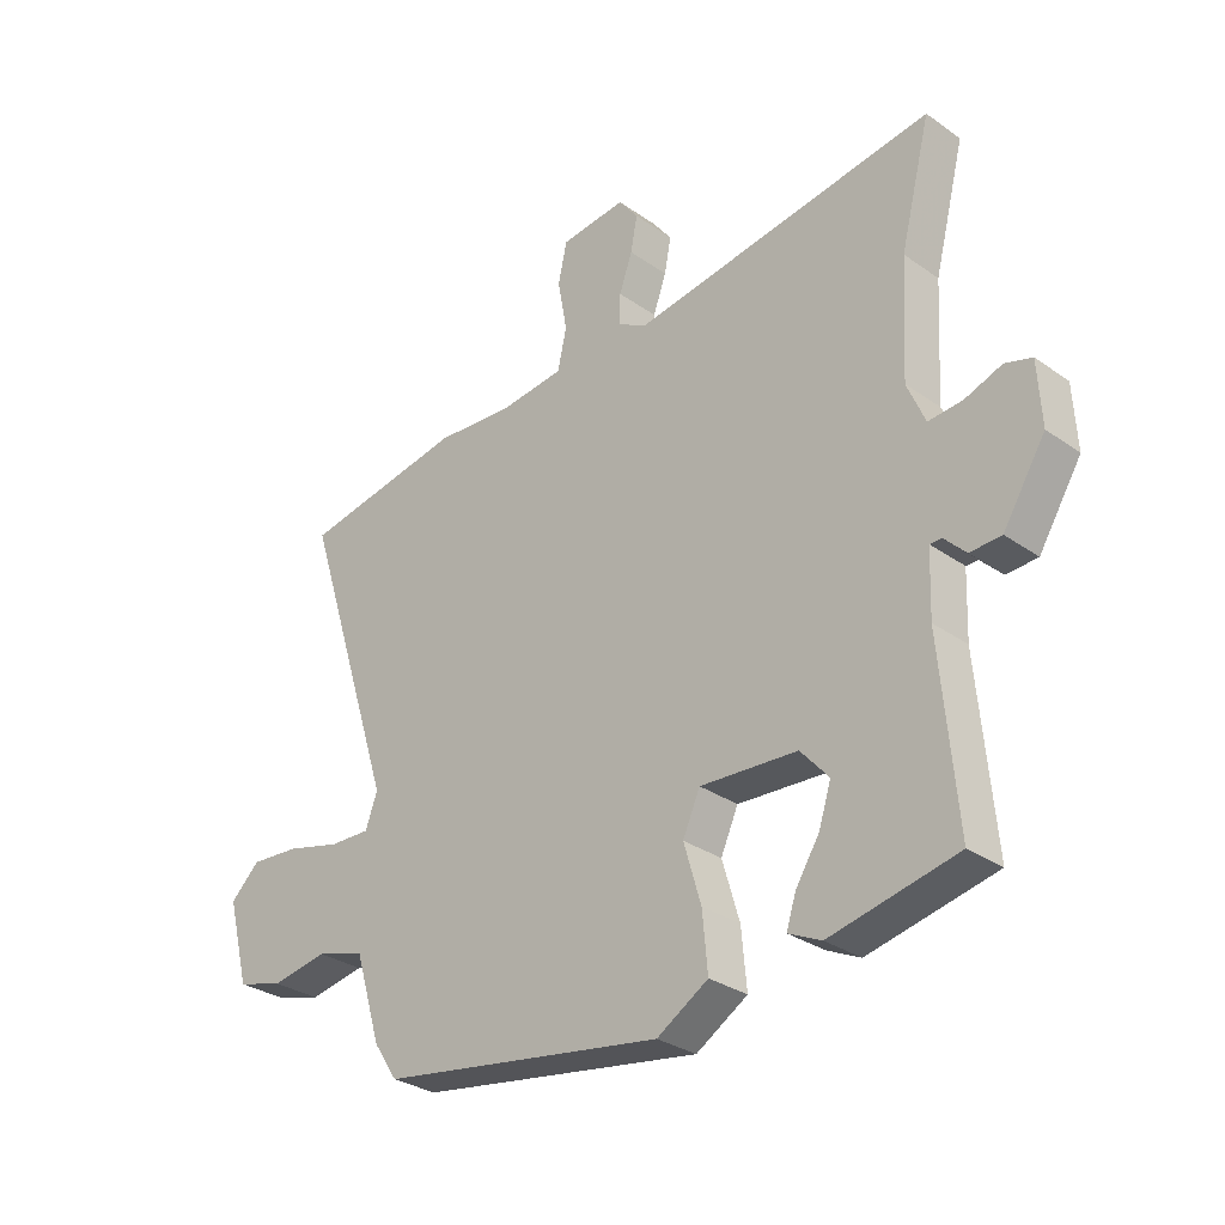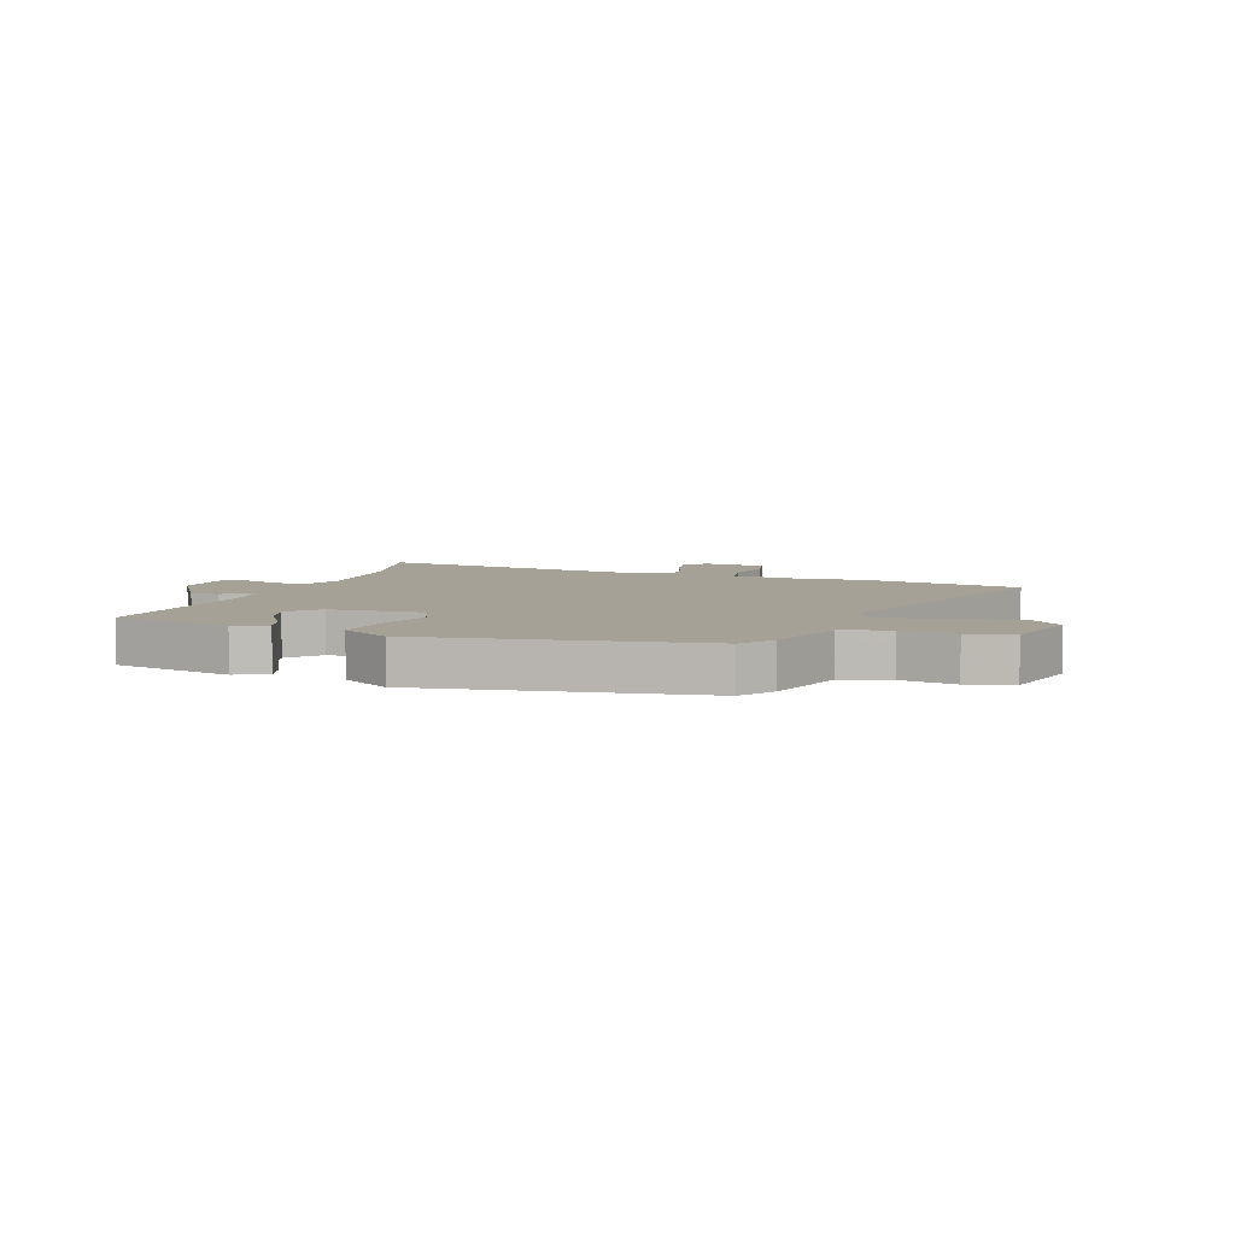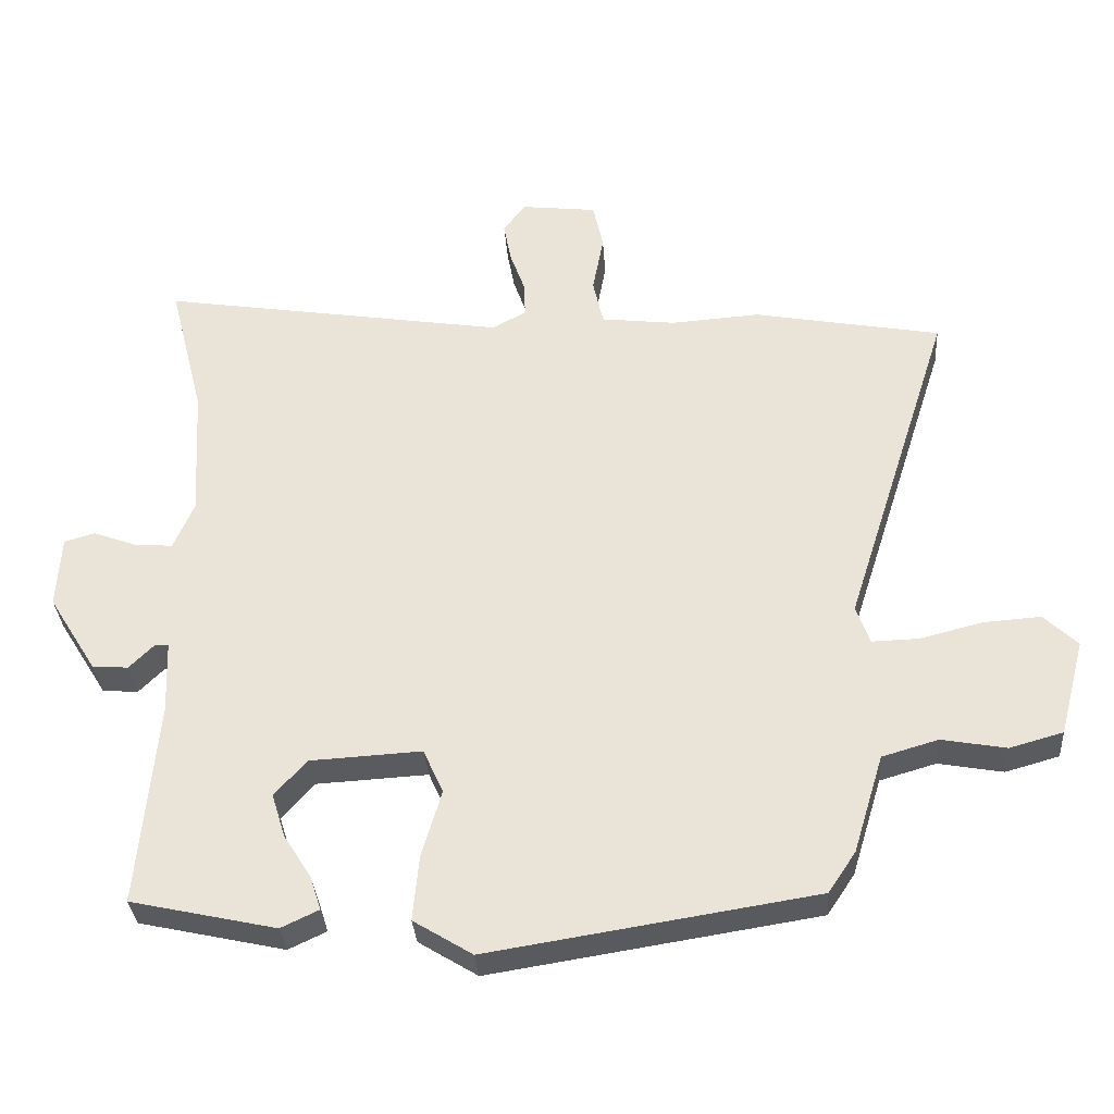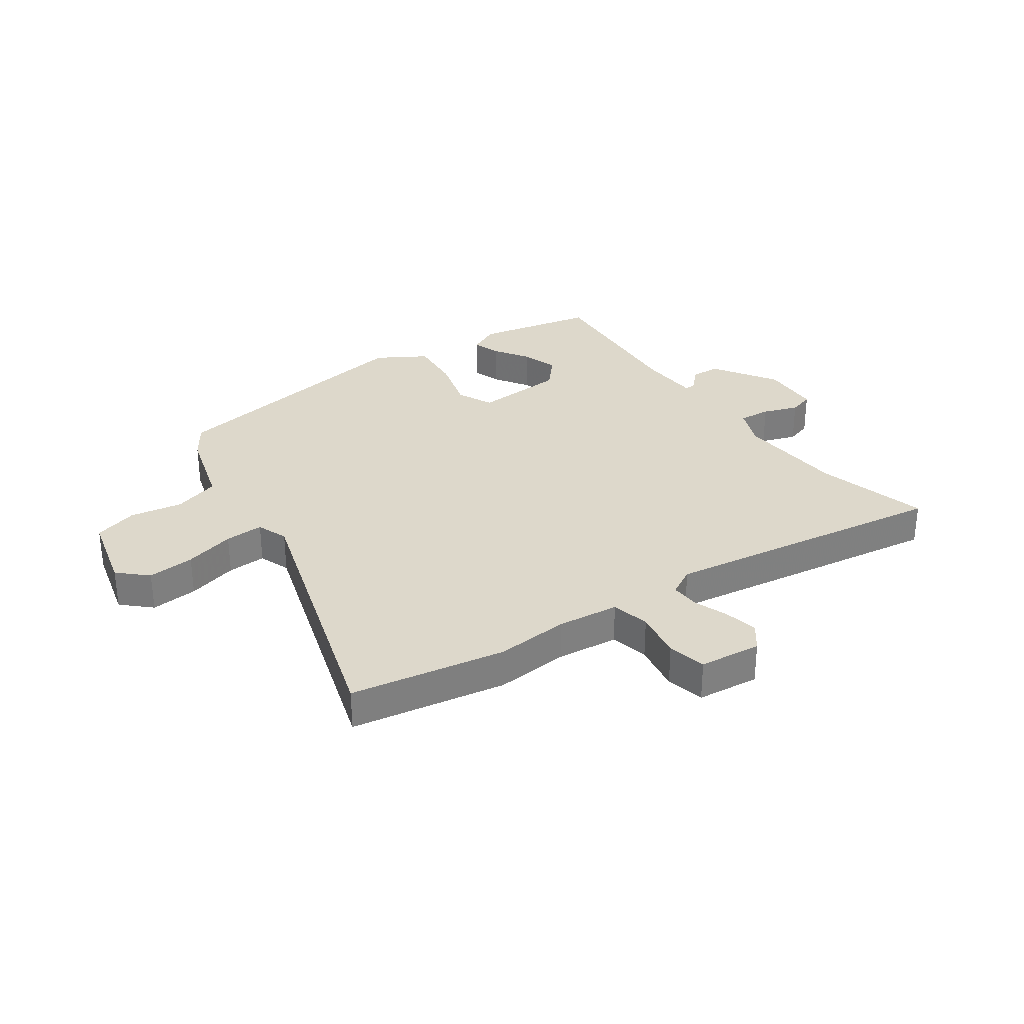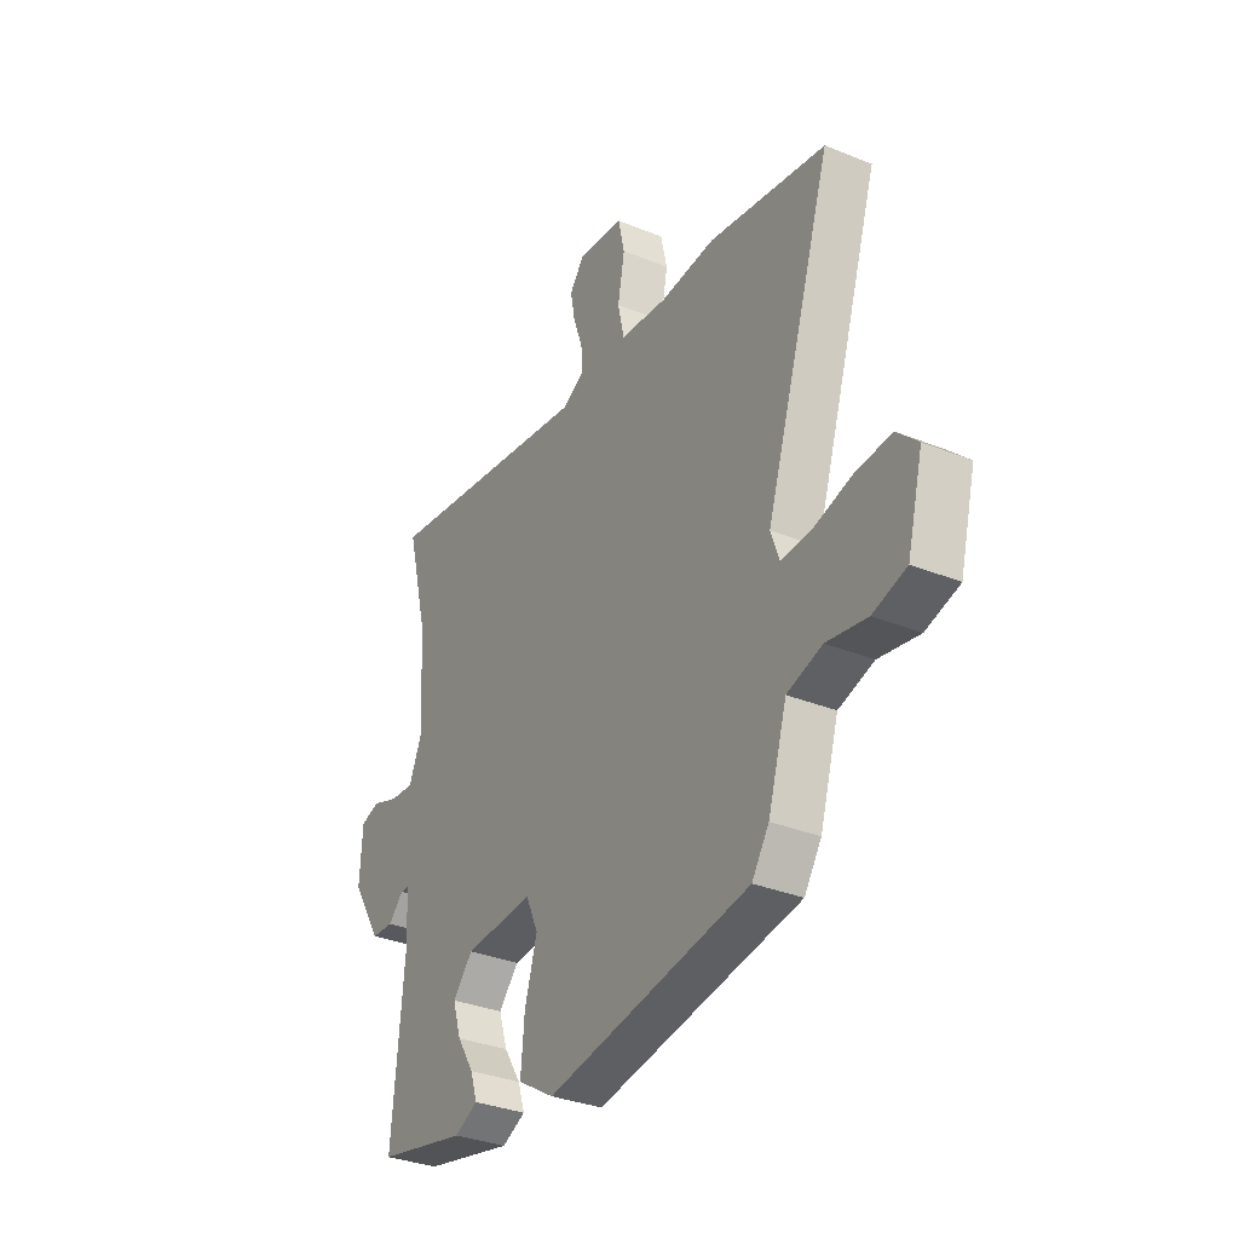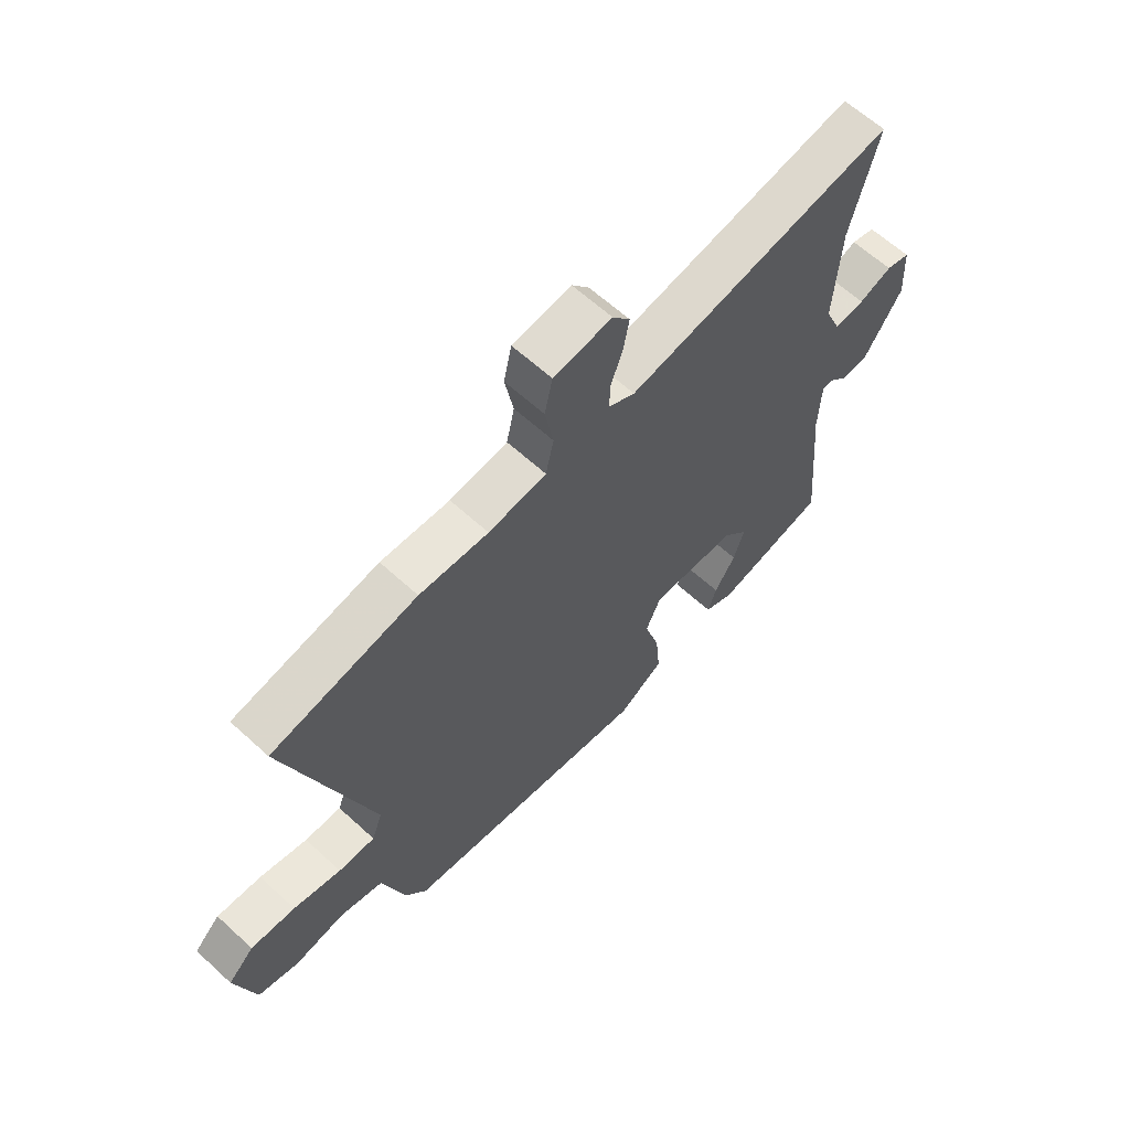
<metadata>
{"format":"obj","ext":"obj","renderer":"f3d","projection":"perspective","resolution":1024,"background":"white","views":[{"elev":-30.1,"azim":44.4,"up":"+Z"},{"elev":6.0,"azim":-160.8,"up":"+Y"},{"elev":-32.9,"azim":-176.0,"up":"+Z"},{"elev":31.3,"azim":-35.7,"up":"+Y"},{"elev":-33.2,"azim":-119.2,"up":"+Z"},{"elev":62.9,"azim":-47.2,"up":"+Z"}]}
</metadata>
<code>
v -0.667 0.07 0.469
v -0.393 0.07 0.52
v -0.263 0.07 0.511
v -0.154 0.07 0.524
v -0.139 0.07 0.592
v -0.155 0.07 0.679
v -0.14 0.07 0.747
v -0.03 0.07 0.76
v 0.003 0.07 0.717
v -0.008 0.07 0.658
v -0.03 0.07 0.596
v -0.032 0.07 0.544
v 0.018 0.07 0.517
v 0.525 0.07 0.598
v 0.474 0.07 0.397
v 0.463 0.07 0.202
v 0.493 0.07 0.132
v 0.55 0.07 0.137
v 0.612 0.07 0.16
v 0.657 0.07 0.147
v 0.663 0.07 0.041
v 0.592 0.07 -0.073
v 0.54 0.07 -0.076
v 0.504 0.07 -0.04
v 0.484 0.07 -0.04
v 0.48 0.07 -0.147
v 0.507 0.07 -0.448
v 0.295 0.07 -0.495
v 0.24 0.07 -0.469
v 0.256 0.07 -0.419
v 0.296 0.07 -0.356
v 0.316 0.07 -0.292
v 0.269 0.07 -0.239
v 0.106 0.07 -0.23
v 0.077 0.07 -0.295
v 0.106 0.07 -0.393
v 0.115 0.07 -0.489
v 0.029 0.07 -0.542
v -0.447 0.07 -0.467
v -0.487 0.07 -0.407
v -0.531 0.07 -0.263
v -0.613 0.07 -0.239
v -0.707 0.07 -0.256
v -0.785 0.07 -0.234
v -0.822 0.07 -0.093
v -0.773 0.07 -0.046
v -0.689 0.07 -0.052
v -0.599 0.07 -0.075
v -0.53 0.07 -0.077
v -0.51 0.07 -0.021
v -0.667 0 0.469
v -0.393 0 0.52
v -0.263 0 0.511
v -0.154 0 0.524
v -0.139 0 0.592
v -0.155 0 0.679
v -0.14 0 0.747
v -0.03 0 0.76
v 0.003 0 0.717
v -0.008 0 0.658
v -0.03 0 0.596
v -0.032 0 0.544
v 0.018 0 0.517
v 0.525 0 0.598
v 0.474 0 0.397
v 0.463 0 0.202
v 0.493 0 0.132
v 0.55 0 0.137
v 0.612 0 0.16
v 0.657 0 0.147
v 0.663 0 0.041
v 0.592 0 -0.073
v 0.54 0 -0.076
v 0.504 0 -0.04
v 0.484 0 -0.04
v 0.48 0 -0.147
v 0.507 0 -0.448
v 0.295 0 -0.495
v 0.24 0 -0.469
v 0.256 0 -0.419
v 0.296 0 -0.356
v 0.316 0 -0.292
v 0.269 0 -0.239
v 0.106 0 -0.23
v 0.077 0 -0.295
v 0.106 0 -0.393
v 0.115 0 -0.489
v 0.029 0 -0.542
v -0.447 0 -0.467
v -0.487 0 -0.407
v -0.531 0 -0.263
v -0.613 0 -0.239
v -0.707 0 -0.256
v -0.785 0 -0.234
v -0.822 0 -0.093
v -0.773 0 -0.046
v -0.689 0 -0.052
v -0.599 0 -0.075
v -0.53 0 -0.077
v -0.51 0 -0.021
f 46 47 48
f 45 46 48
f 44 45 48
f 43 44 48
f 42 43 48
f 41 42 48 49
f 41 49 50
f 40 41 50
f 39 40 50
f 38 39 50
f 37 38 50
f 36 37 50
f 35 36 50
f 29 30 31
f 28 29 31
f 27 28 31
f 26 27 31
f 25 26 31 32
f 22 23 24
f 21 22 24
f 20 21 24
f 19 20 24
f 18 19 24
f 17 18 24 25
f 25 32 33
f 17 25 33
f 16 17 33
f 13 14 15
f 9 10 11
f 8 9 11
f 7 8 11
f 6 7 11
f 5 6 11
f 4 5 11 12
f 1 2 3
f 50 1 3
f 35 50 3
f 34 35 3
f 34 3 4
f 33 34 4
f 16 33 4
f 15 16 4
f 13 15 4
f 4 12 13
f 98 97 96
f 98 96 95
f 98 95 94
f 98 94 93
f 98 93 92
f 99 98 92 91
f 100 99 91
f 100 91 90
f 100 90 89
f 100 89 88
f 100 88 87
f 100 87 86
f 100 86 85
f 81 80 79
f 81 79 78
f 81 78 77
f 81 77 76
f 82 81 76 75
f 74 73 72
f 74 72 71
f 74 71 70
f 74 70 69
f 74 69 68
f 75 74 68 67
f 83 82 75
f 83 75 67
f 83 67 66
f 65 64 63
f 61 60 59
f 61 59 58
f 61 58 57
f 61 57 56
f 61 56 55
f 62 61 55 54
f 53 52 51
f 53 51 100
f 53 100 85
f 53 85 84
f 54 53 84
f 54 84 83
f 54 83 66
f 54 66 65
f 54 65 63
f 63 62 54
f 1 51 52 2
f 2 52 53 3
f 3 53 54 4
f 4 54 55 5
f 5 55 56 6
f 6 56 57 7
f 7 57 58 8
f 8 58 59 9
f 9 59 60 10
f 10 60 61 11
f 11 61 62 12
f 12 62 63 13
f 13 63 64 14
f 14 64 65 15
f 15 65 66 16
f 16 66 67 17
f 17 67 68 18
f 18 68 69 19
f 19 69 70 20
f 20 70 71 21
f 21 71 72 22
f 22 72 73 23
f 23 73 74 24
f 24 74 75 25
f 25 75 76 26
f 26 76 77 27
f 27 77 78 28
f 28 78 79 29
f 29 79 80 30
f 30 80 81 31
f 31 81 82 32
f 32 82 83 33
f 33 83 84 34
f 34 84 85 35
f 35 85 86 36
f 36 86 87 37
f 37 87 88 38
f 38 88 89 39
f 39 89 90 40
f 40 90 91 41
f 41 91 92 42
f 42 92 93 43
f 43 93 94 44
f 44 94 95 45
f 45 95 96 46
f 46 96 97 47
f 47 97 98 48
f 48 98 99 49
f 49 99 100 50
f 50 100 51 1

</code>
